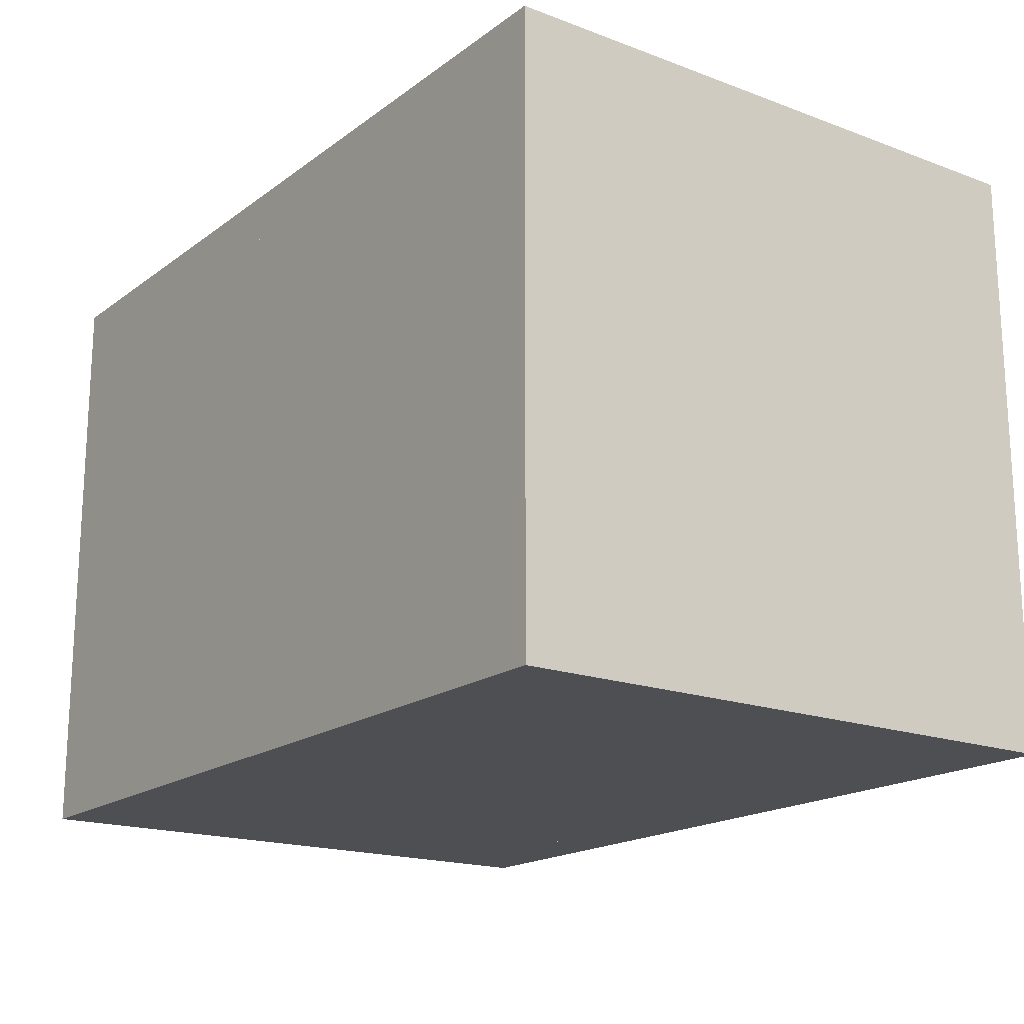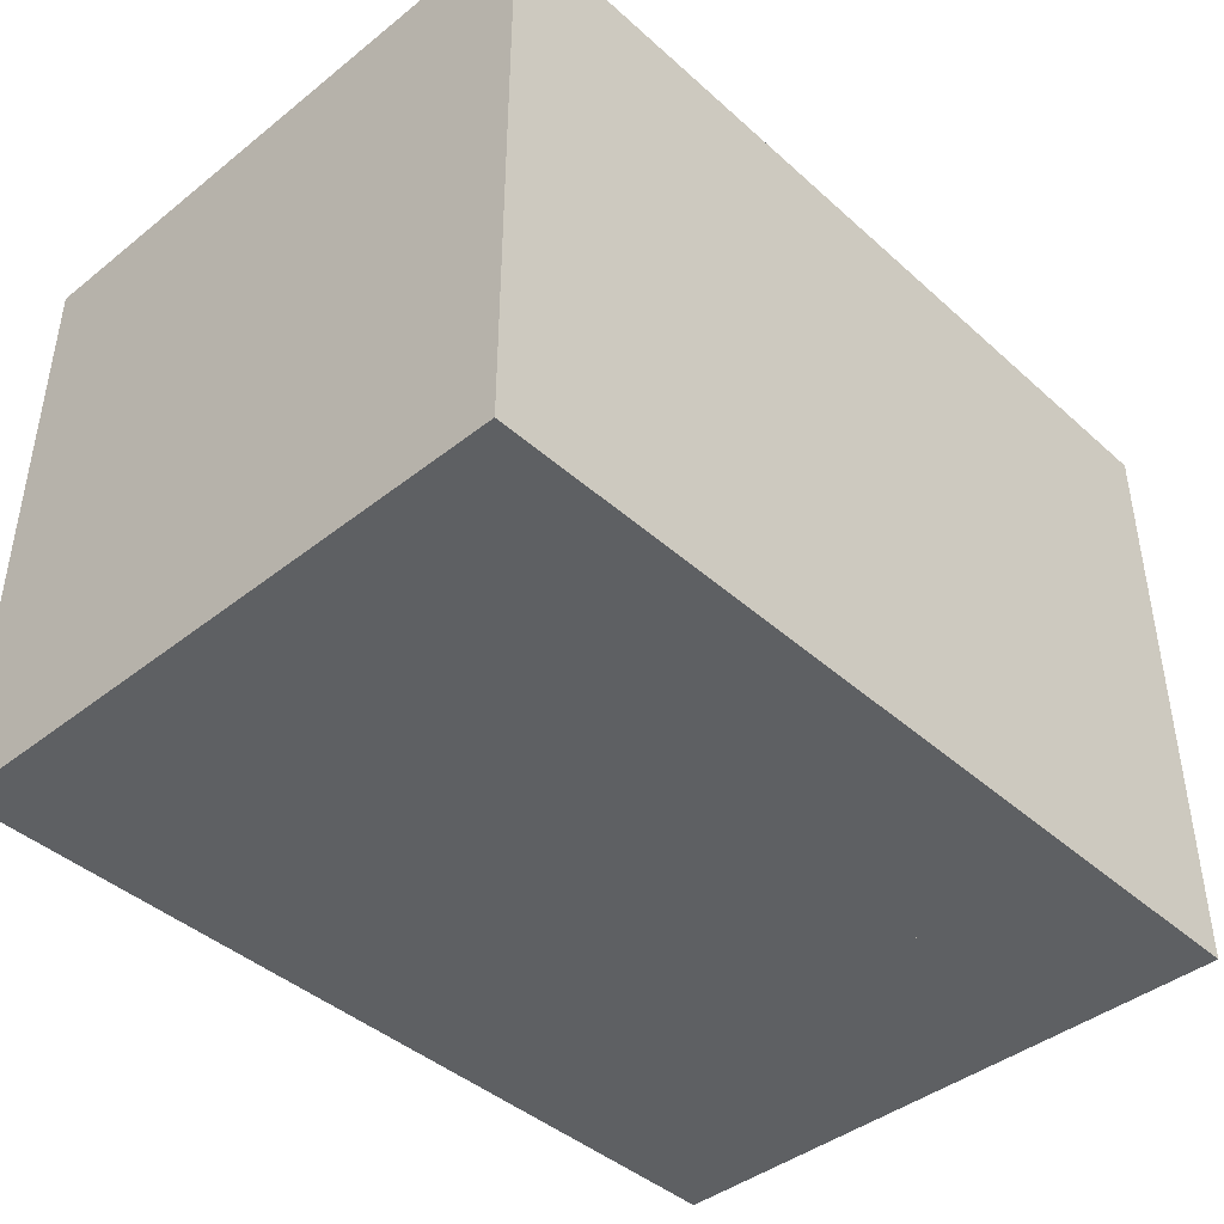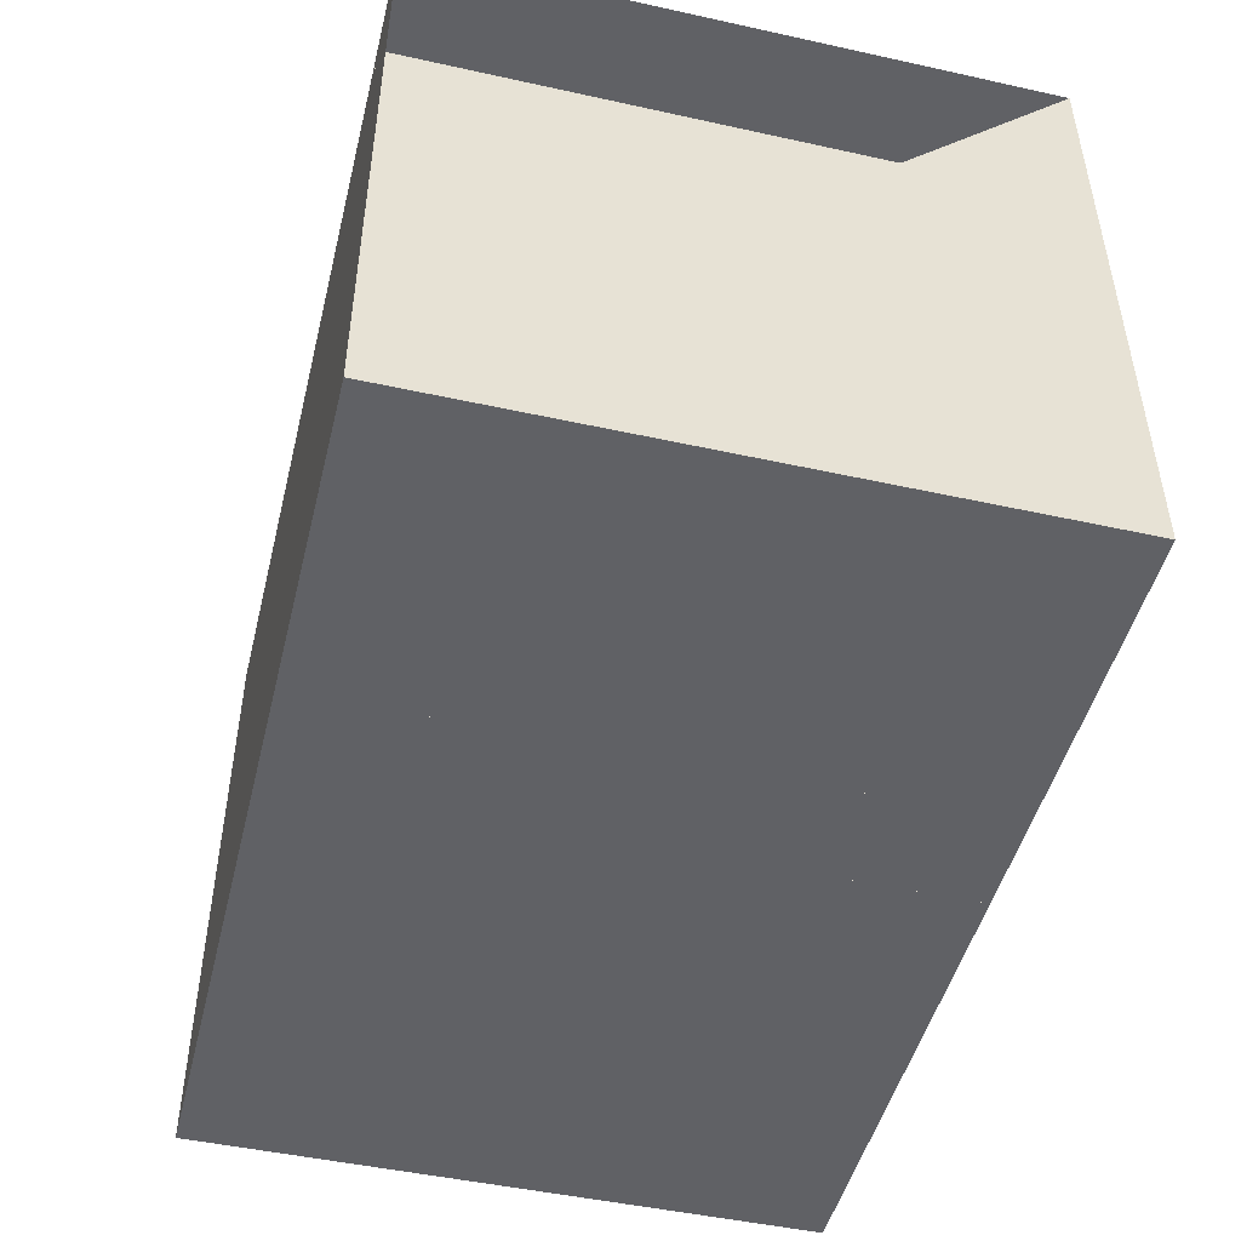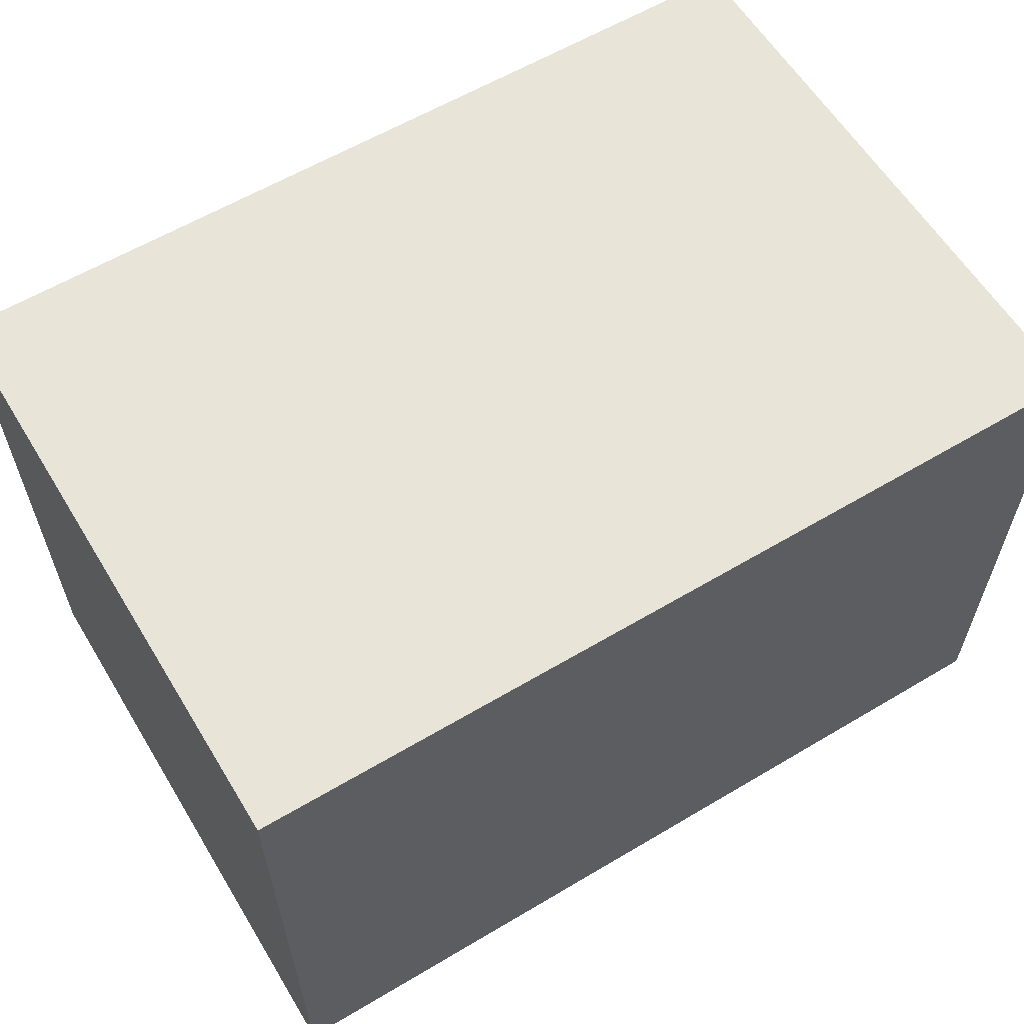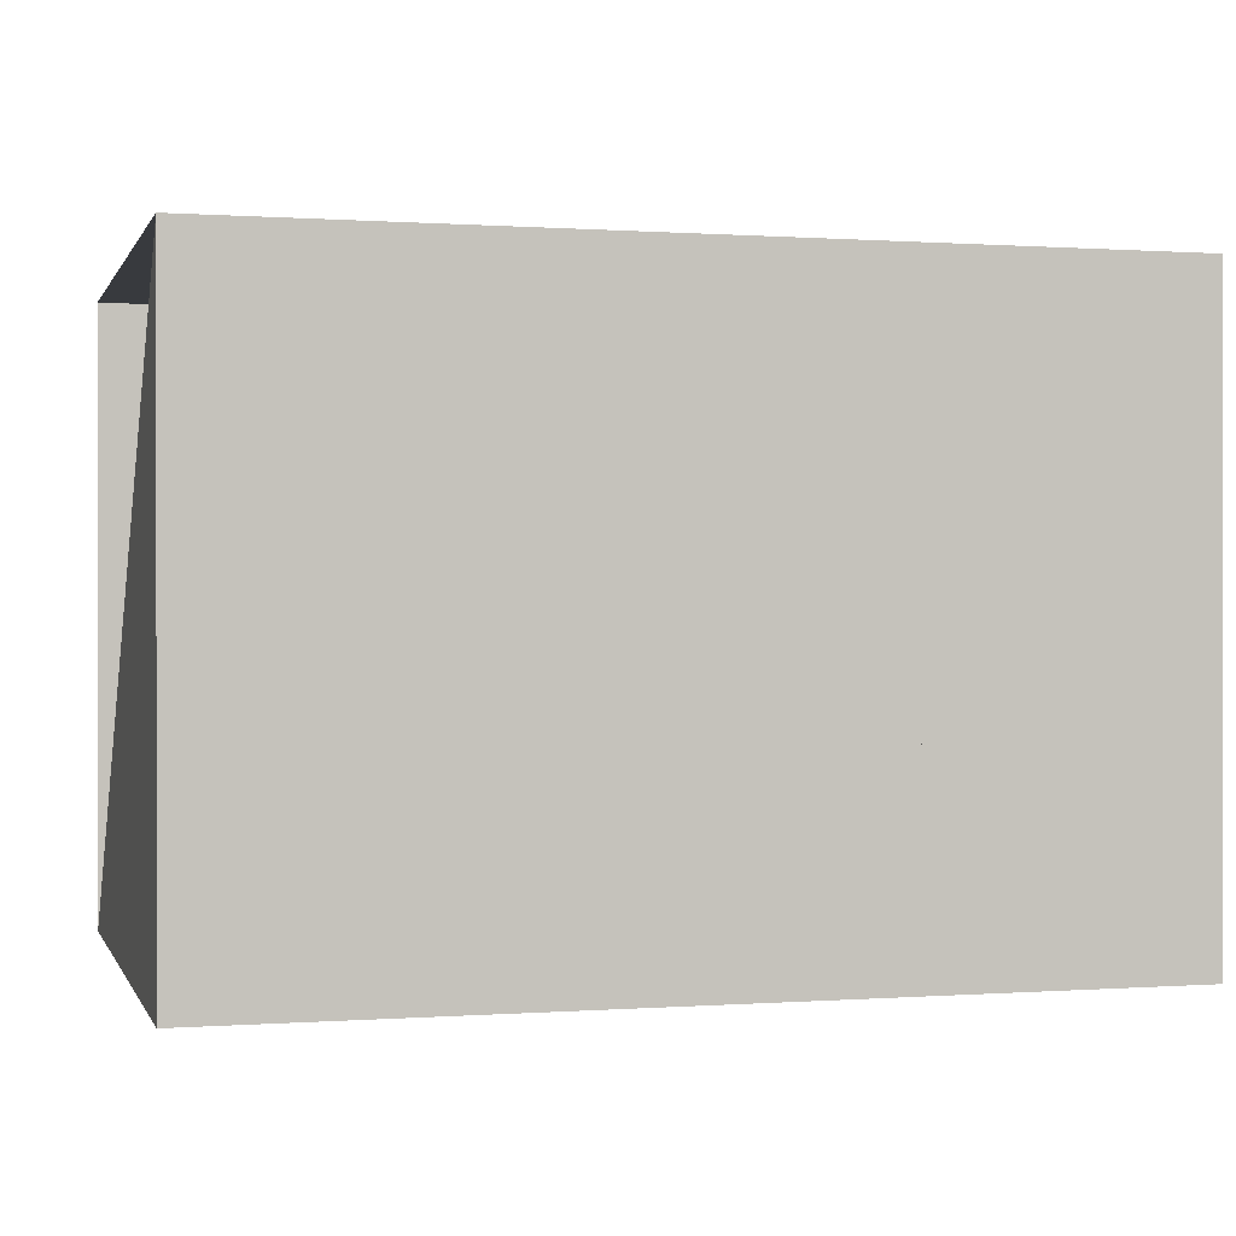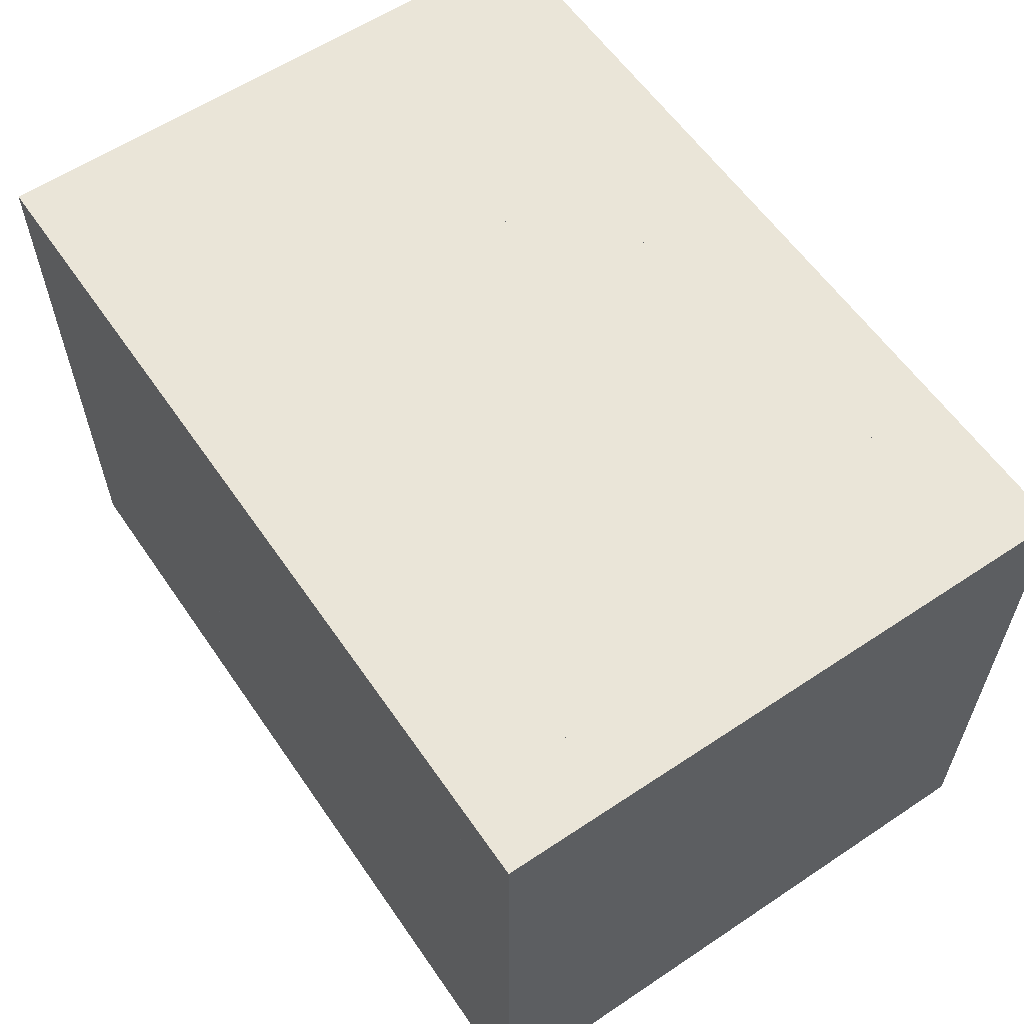
<metadata>
{"format":"obj","ext":"obj","renderer":"f3d","projection":"perspective","resolution":1024,"background":"white","views":[{"elev":-18.0,"azim":54.1,"up":"+Z"},{"elev":-42.5,"azim":133.3,"up":"+Y"},{"elev":-47.9,"azim":-103.9,"up":"+Z"},{"elev":60.2,"azim":148.7,"up":"+Z"},{"elev":0.3,"azim":-15.2,"up":"+Z"},{"elev":59.4,"azim":55.6,"up":"+Y"}]}
</metadata>
<code>
v 0 -1 -1
v 0 -1 1
v 0 1 1
v 0 1 -1
v 0.3308 -1 -1
v 0.3308 -1 1
v 0.3308 1 1
v 0.3308 1 -1
v 0.6695 -1 -1
v 0.6695 -1 1
v 0.6695 1 1
v 0.6695 1 -1
v 1.001 -1 -1
v 1.001 -1 1
v 1.001 1 1
v 1.001 1 -1
v 1.328 -1 -1
v 1.328 -1 1
v 1.328 1 1
v 1.328 1 -1
v 1.664 -1 -1
v 1.664 -1 1
v 1.664 1 1
v 1.664 1 -1
v 2.007 -1 -1
v 2.007 -1 1
v 2.007 1 1
v 2.007 1 -1
v 2.341 -1 -1
v 2.341 -1 1
v 2.341 1 1
v 2.341 1 -1
v 2.639 -1 -1
v 2.639 -1 1
v 2.639 1 1
v 2.639 1 -1
v 2.889 -1 -1
v 2.889 -1 1
v 2.889 1 1
v 2.889 1 -1
f 1 2 4 5
f 5 6 7 8
f 5 6 2 1
f 6 7 3 2
f 7 8 4 3
f 8 5 1 4
f 9 10 11 12
f 9 10 6 5
f 10 11 7 6
f 11 12 8 7
f 12 9 5 8
f 13 14 15 16
f 13 14 10 9
f 14 15 11 10
f 15 16 12 11
f 16 13 9 12
f 17 18 19 20
f 17 18 14 13
f 18 19 15 14
f 19 20 16 15
f 20 17 13 16
f 21 22 23 24
f 21 22 18 17
f 22 23 19 18
f 23 24 20 19
f 24 21 17 20
f 25 26 27 28
f 25 26 22 21
f 26 27 23 22
f 27 28 24 23
f 28 25 21 24
f 29 30 31 32
f 29 30 26 25
f 30 31 27 26
f 31 32 28 27
f 32 29 25 28
f 33 34 35 36
f 33 34 30 29
f 34 35 31 30
f 35 36 32 31
f 36 33 29 32
f 37 38 39 40
f 37 38 34 33
f 38 39 35 34
f 39 40 36 35
f 40 37 33 36

</code>
